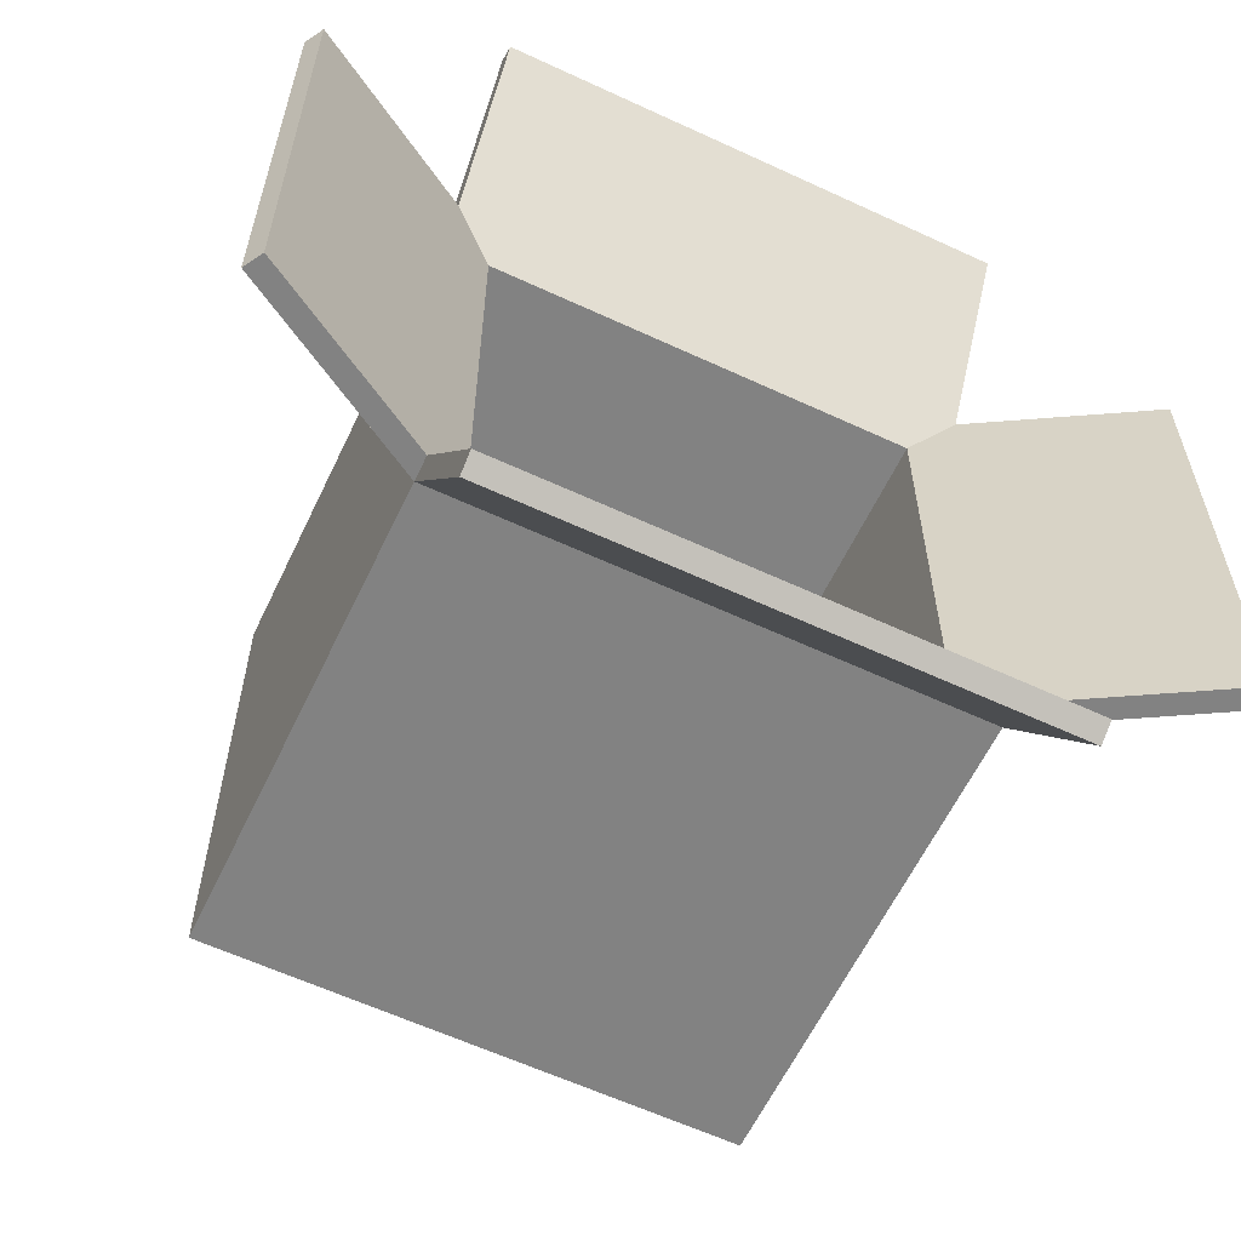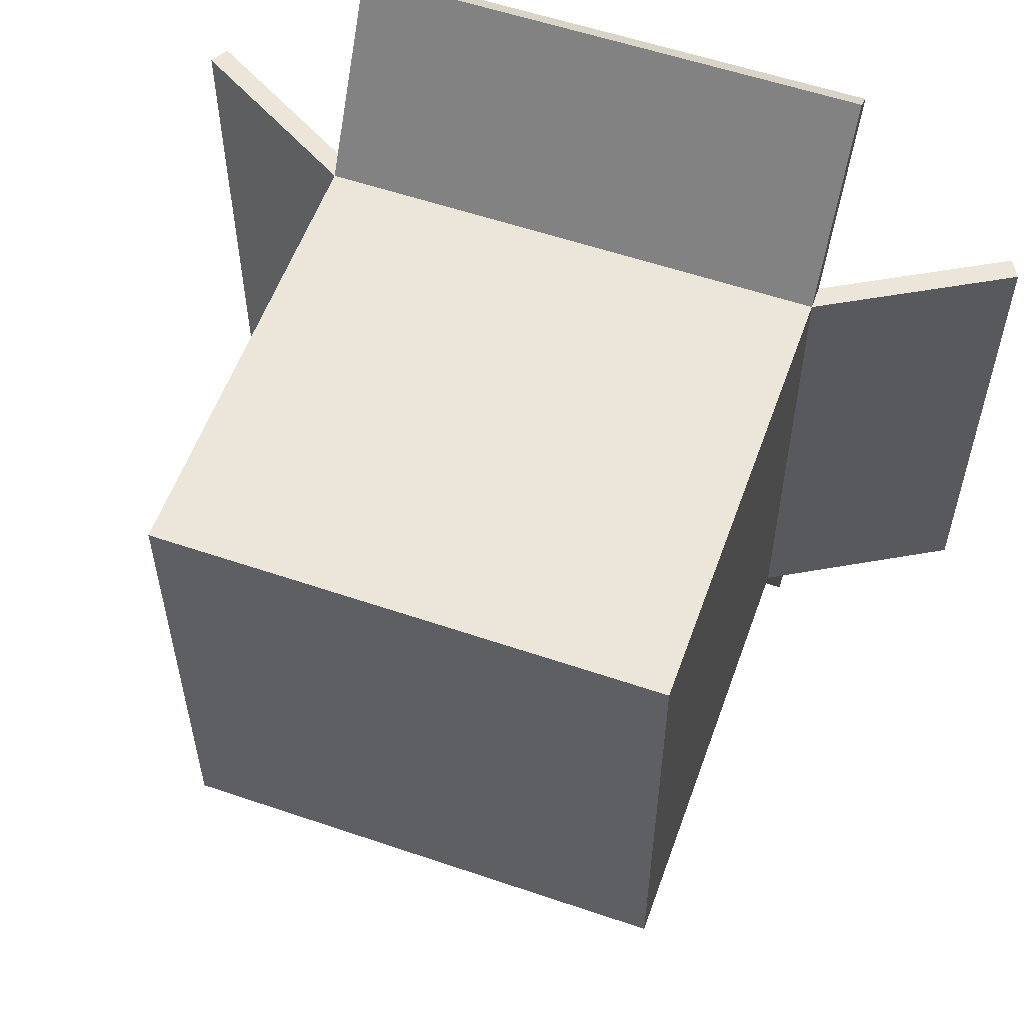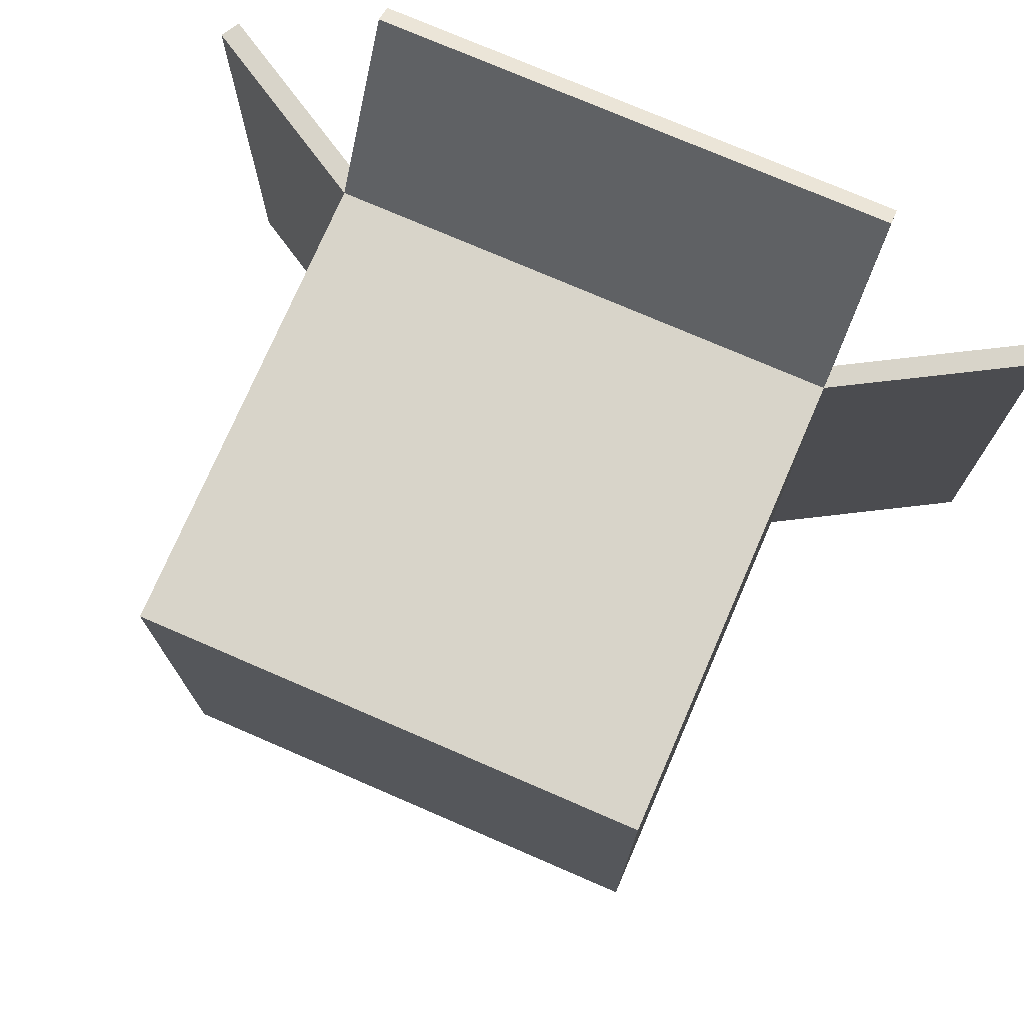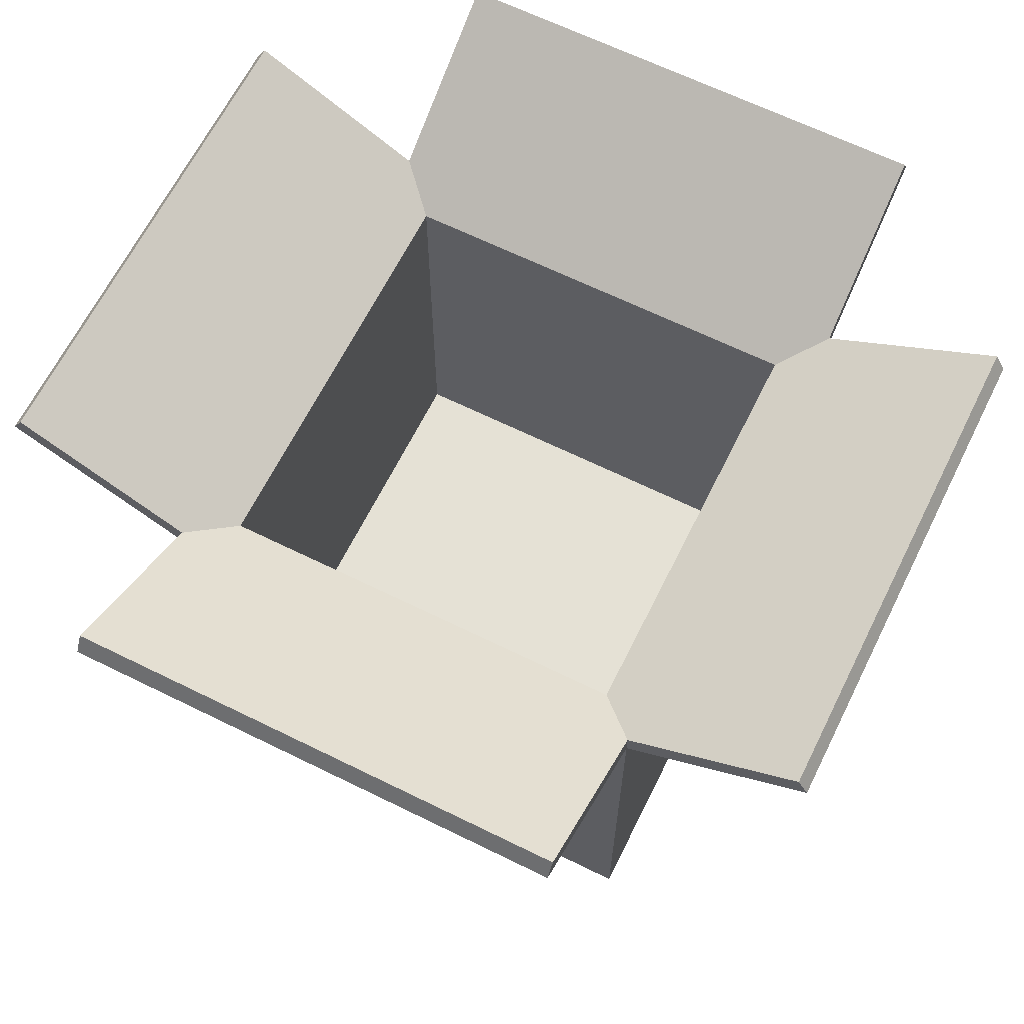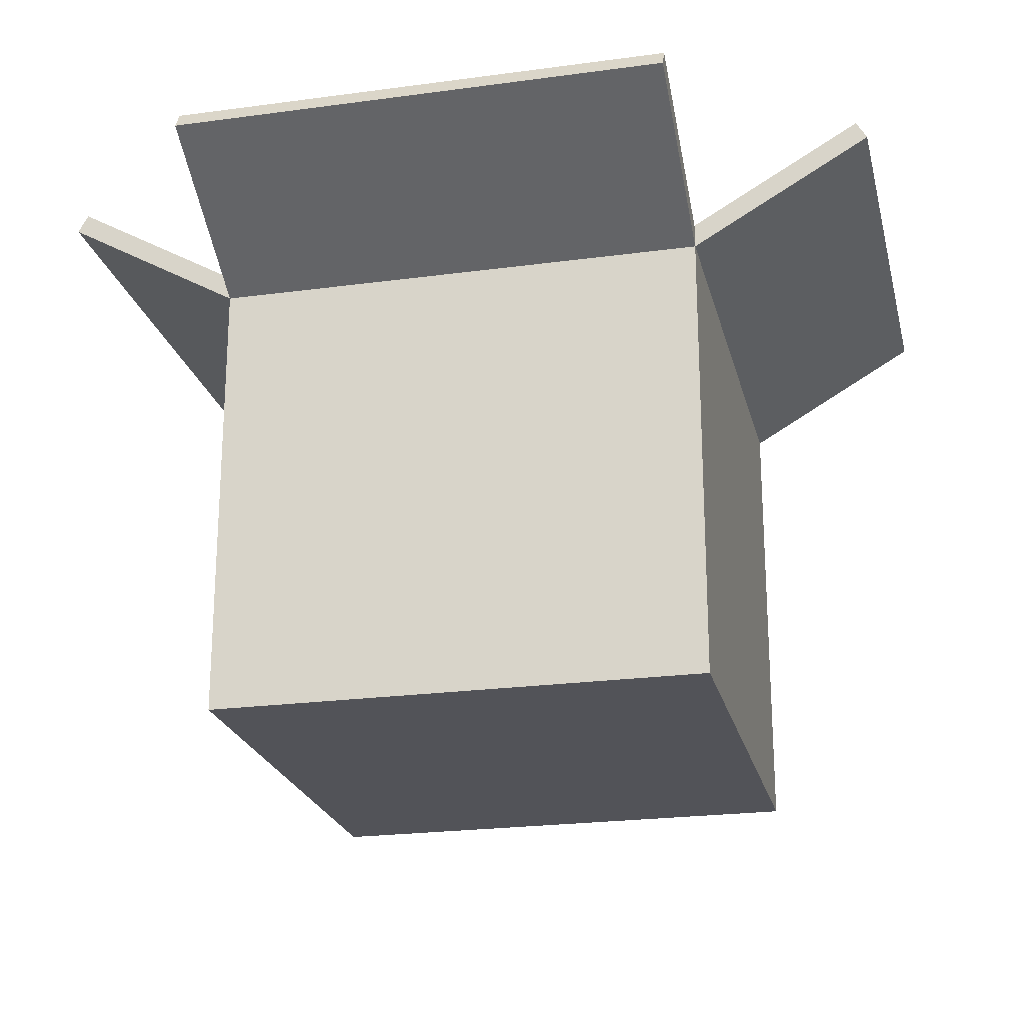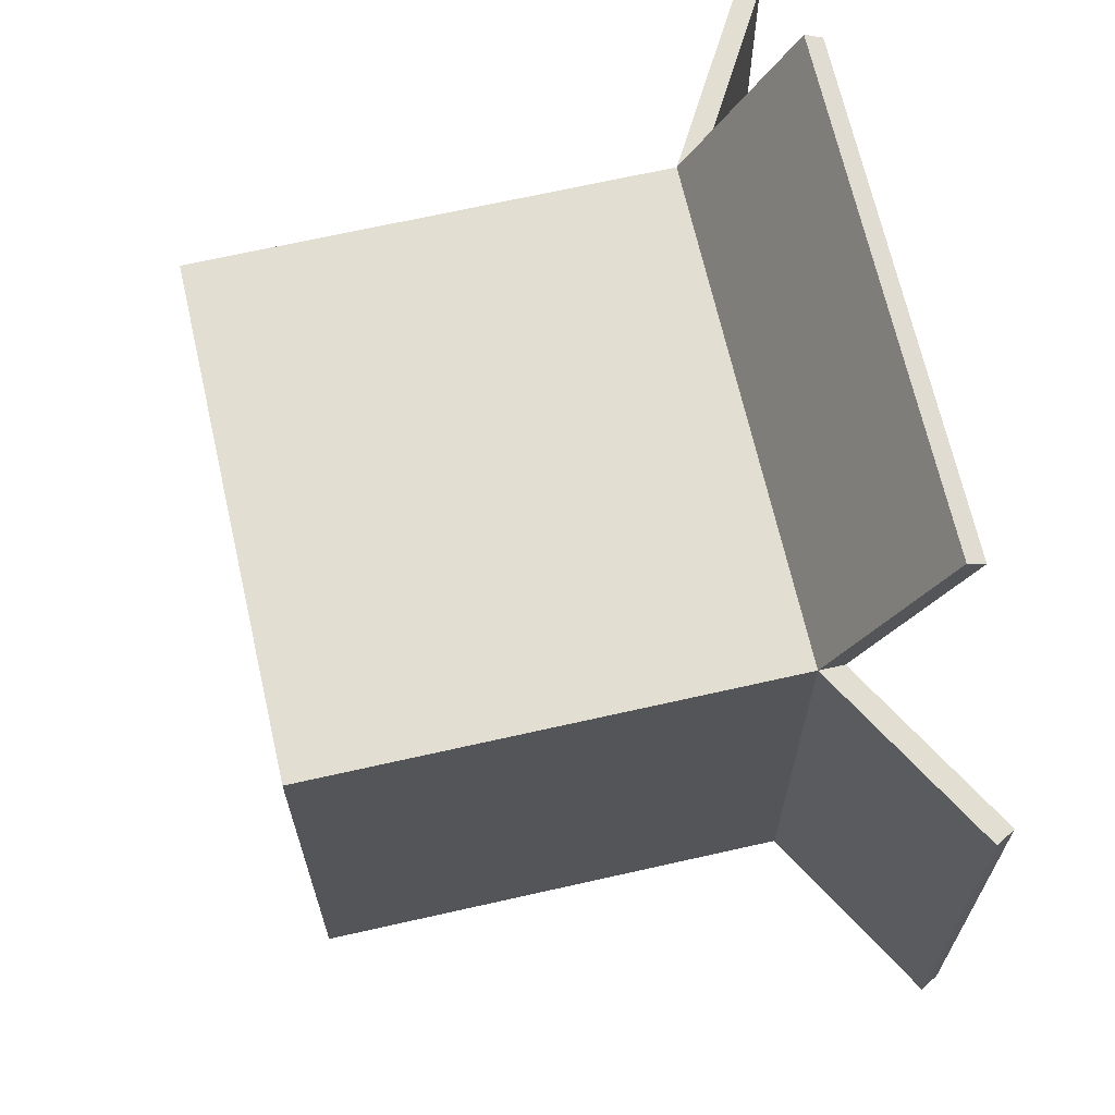
<metadata>
{"format":"obj","ext":"obj","renderer":"f3d","projection":"perspective","resolution":1024,"background":"white","views":[{"elev":-60.7,"azim":-25.4,"up":"+Y"},{"elev":56.7,"azim":-160.4,"up":"+Y"},{"elev":75.0,"azim":-156.6,"up":"+Y"},{"elev":65.0,"azim":-63.6,"up":"+Z"},{"elev":-22.7,"azim":13.1,"up":"+Z"},{"elev":67.5,"azim":-102.8,"up":"+Y"}]}
</metadata>
<code>
v -0.433 -2.384e-08 1.35
v -0.433 1.2 1.35
v -0.408 -2.384e-08 1.393
v -0.408 1.2 1.393
v -2.384e-08 -0.433 1.35
v -2.384e-08 -0.408 1.393
v -2.384e-08 -2.384e-08 0
v -2.384e-08 -2.384e-08 1.1
v -2.384e-08 -2.384e-08 1.158
v -2.384e-08 1.2 0
v -2.384e-08 1.2 1.1
v -2.384e-08 1.2 1.158
v -2.384e-08 1.608 1.393
v -2.384e-08 1.633 1.35
v 0.1 0.1 0.1
v 0.1 0.1 1.1
v 0.1 1.1 0.1
v 0.1 1.1 1.1
v 1.1 0.1 0.1
v 1.1 0.1 1.1
v 1.1 1.1 0.1
v 1.1 1.1 1.1
v 1.2 -0.433 1.35
v 1.2 -0.408 1.393
v 1.2 -2.384e-08 0
v 1.2 -2.384e-08 1.1
v 1.2 -2.384e-08 1.158
v 1.2 1.2 0
v 1.2 1.2 1.1
v 1.2 1.2 1.158
v 1.2 1.608 1.393
v 1.2 1.633 1.35
v 1.608 -2.384e-08 1.393
v 1.608 1.2 1.393
v 1.633 -2.384e-08 1.35
v 1.633 1.2 1.35
f 25 28 26
f 26 28 29
f 5 6 8
f 8 6 9
f 27 24 26
f 26 24 23
f 11 29 10
f 10 29 28
f 11 10 8
f 8 10 7
f 26 8 25
f 25 8 7
f 7 10 25
f 25 10 28
f 20 22 19
f 19 22 21
f 22 18 21
f 21 18 17
f 18 16 17
f 17 16 15
f 16 20 15
f 15 20 19
f 17 15 21
f 21 15 19
f 5 8 23
f 23 8 26
f 6 5 24
f 24 5 23
f 20 16 27
f 27 16 9
f 27 9 24
f 24 9 6
f 35 33 26
f 26 33 27
f 9 3 8
f 8 3 1
f 35 26 36
f 36 26 29
f 33 35 34
f 34 35 36
f 22 20 30
f 30 20 27
f 30 27 34
f 34 27 33
f 30 34 29
f 29 34 36
f 32 31 29
f 29 31 30
f 32 29 14
f 14 29 11
f 31 32 13
f 13 32 14
f 18 22 12
f 12 22 30
f 12 30 13
f 13 30 31
f 12 13 11
f 11 13 14
f 2 4 11
f 11 4 12
f 2 11 1
f 1 11 8
f 4 2 3
f 3 2 1
f 16 18 9
f 9 18 12
f 9 12 3
f 3 12 4

</code>
